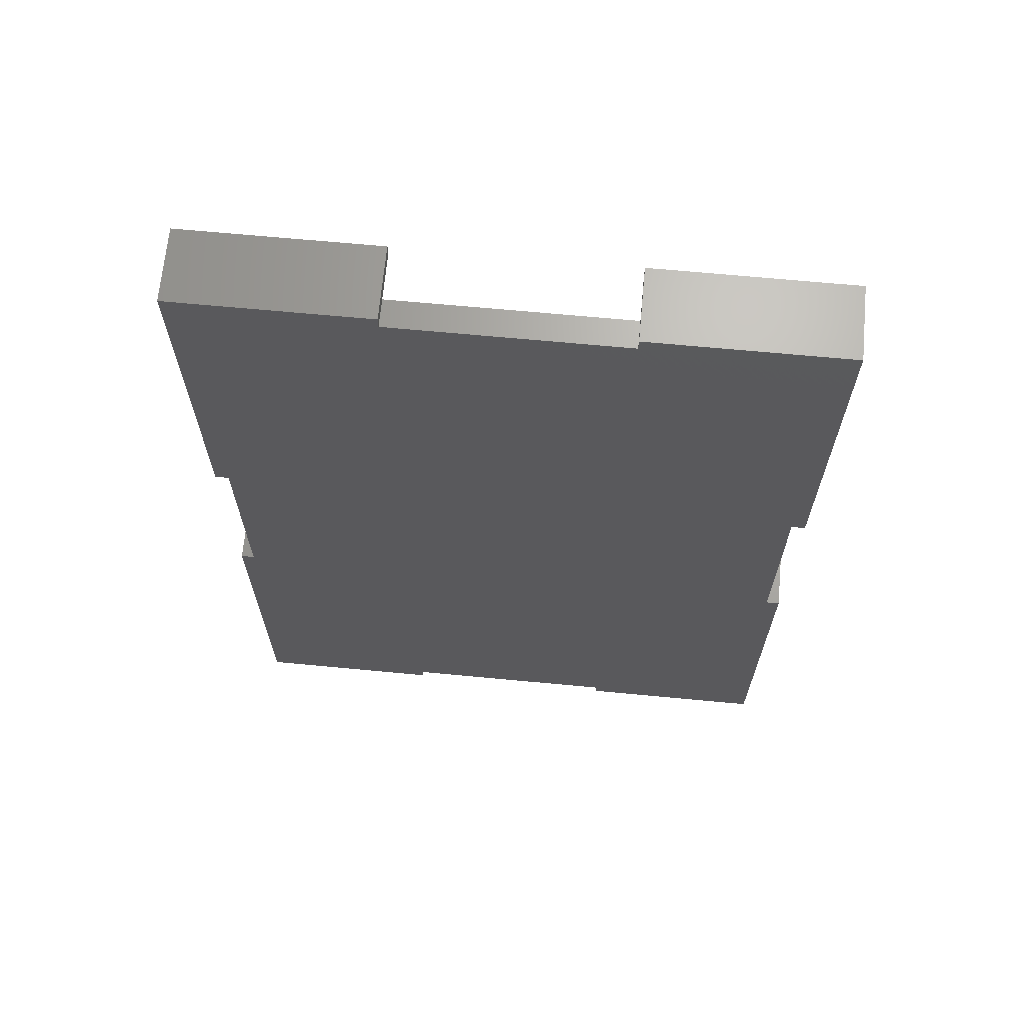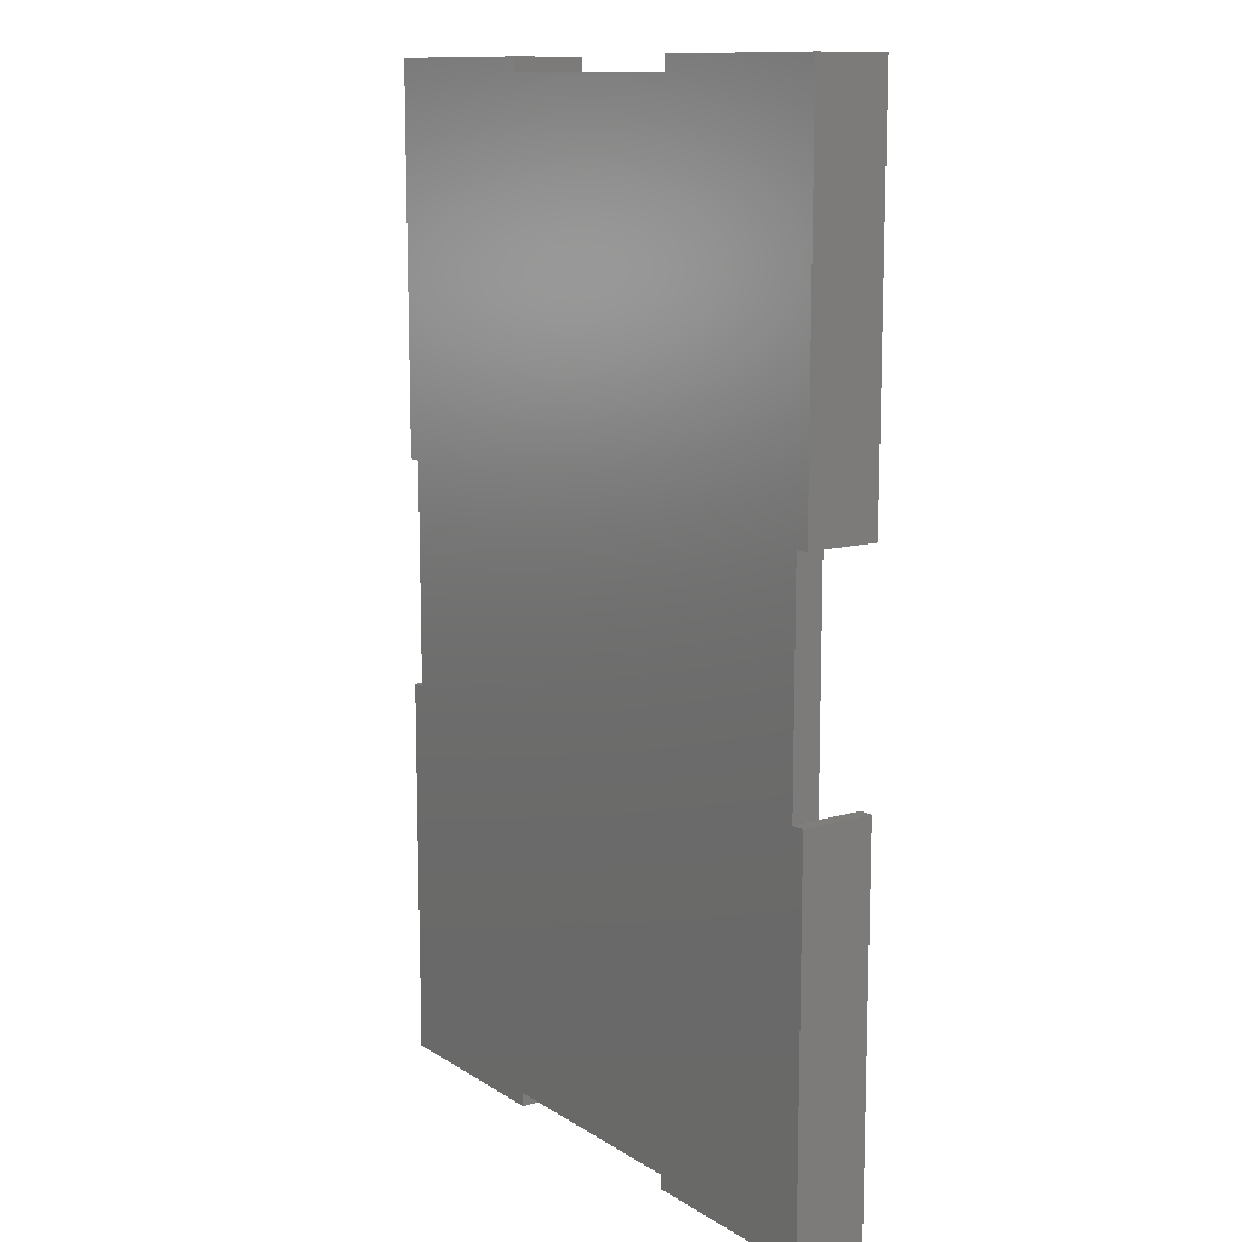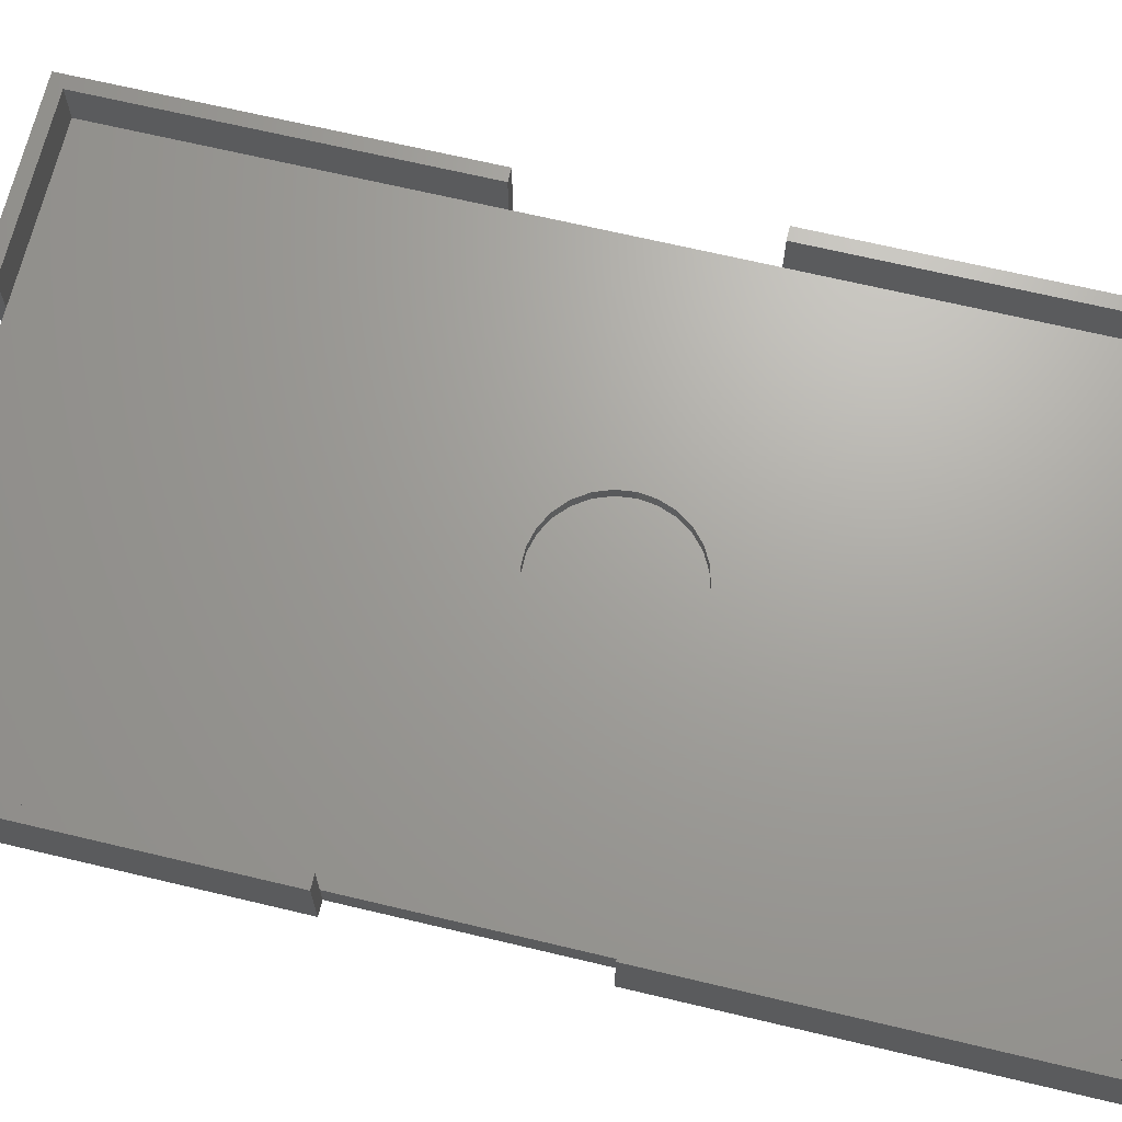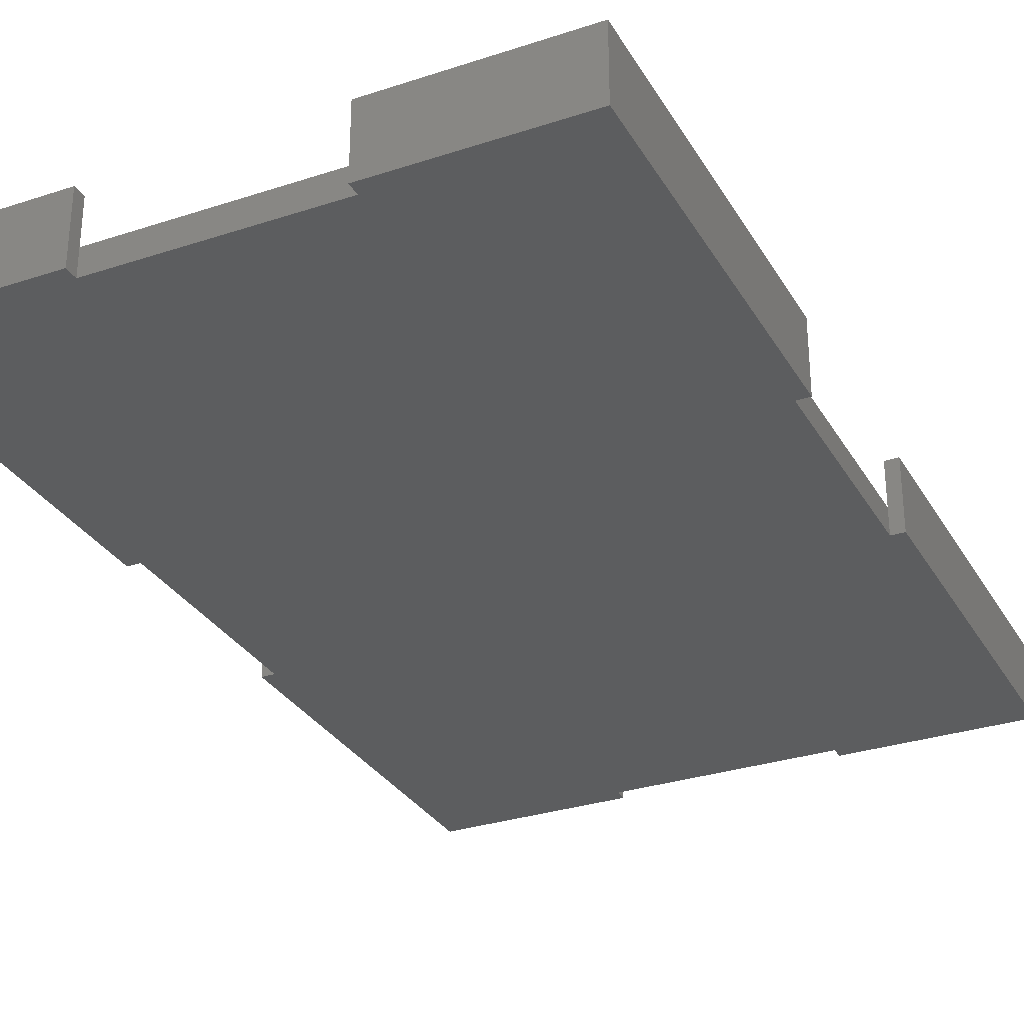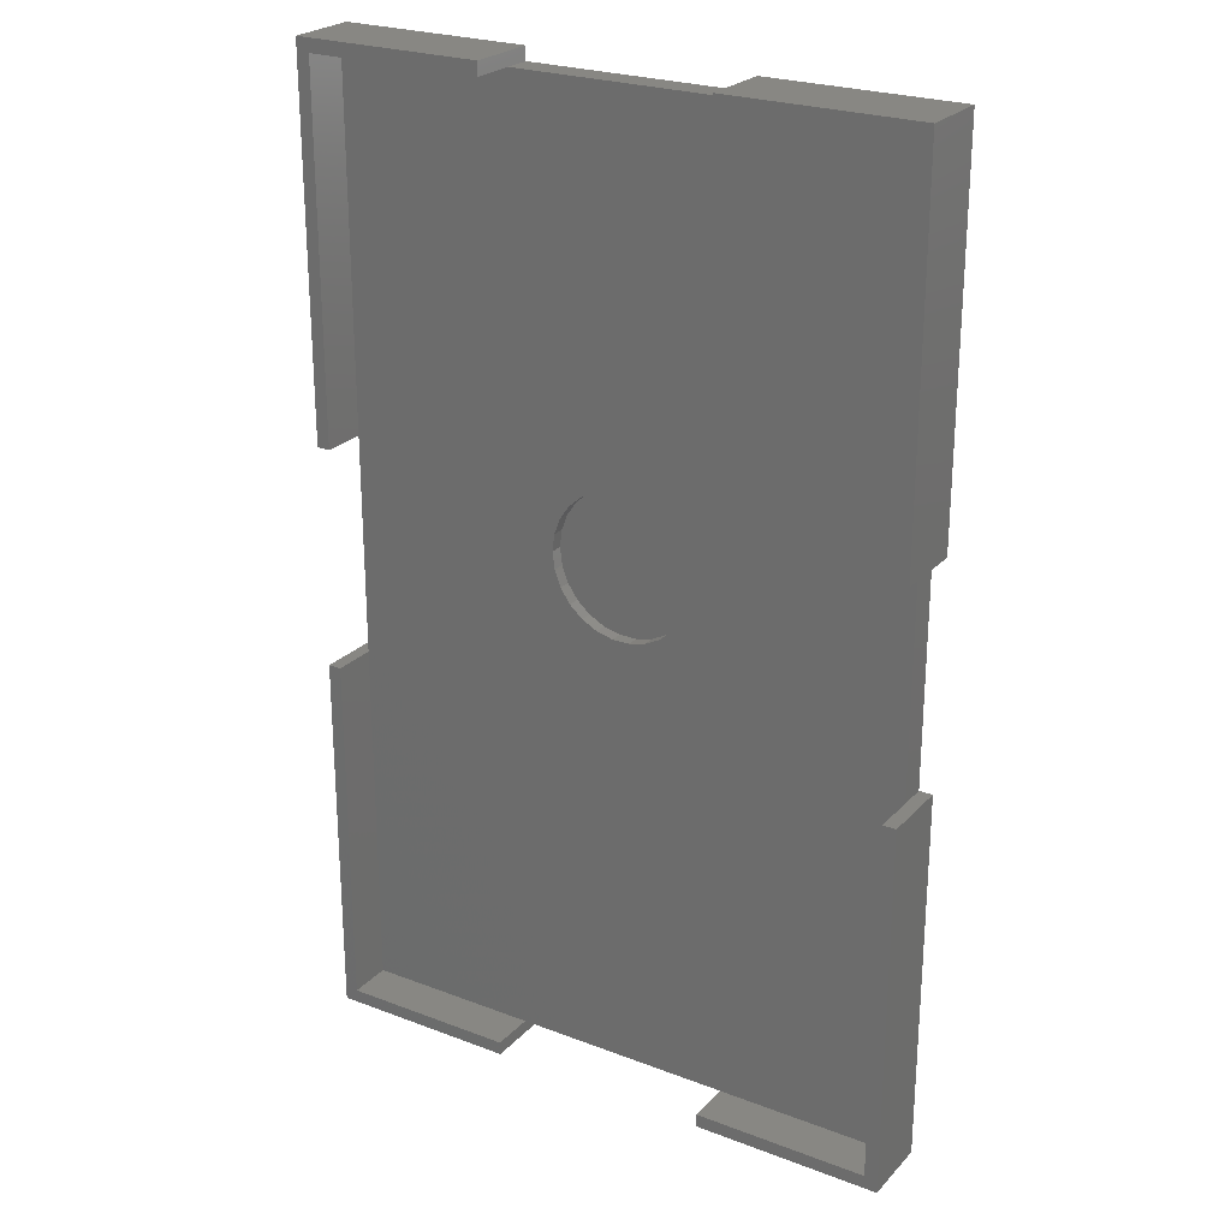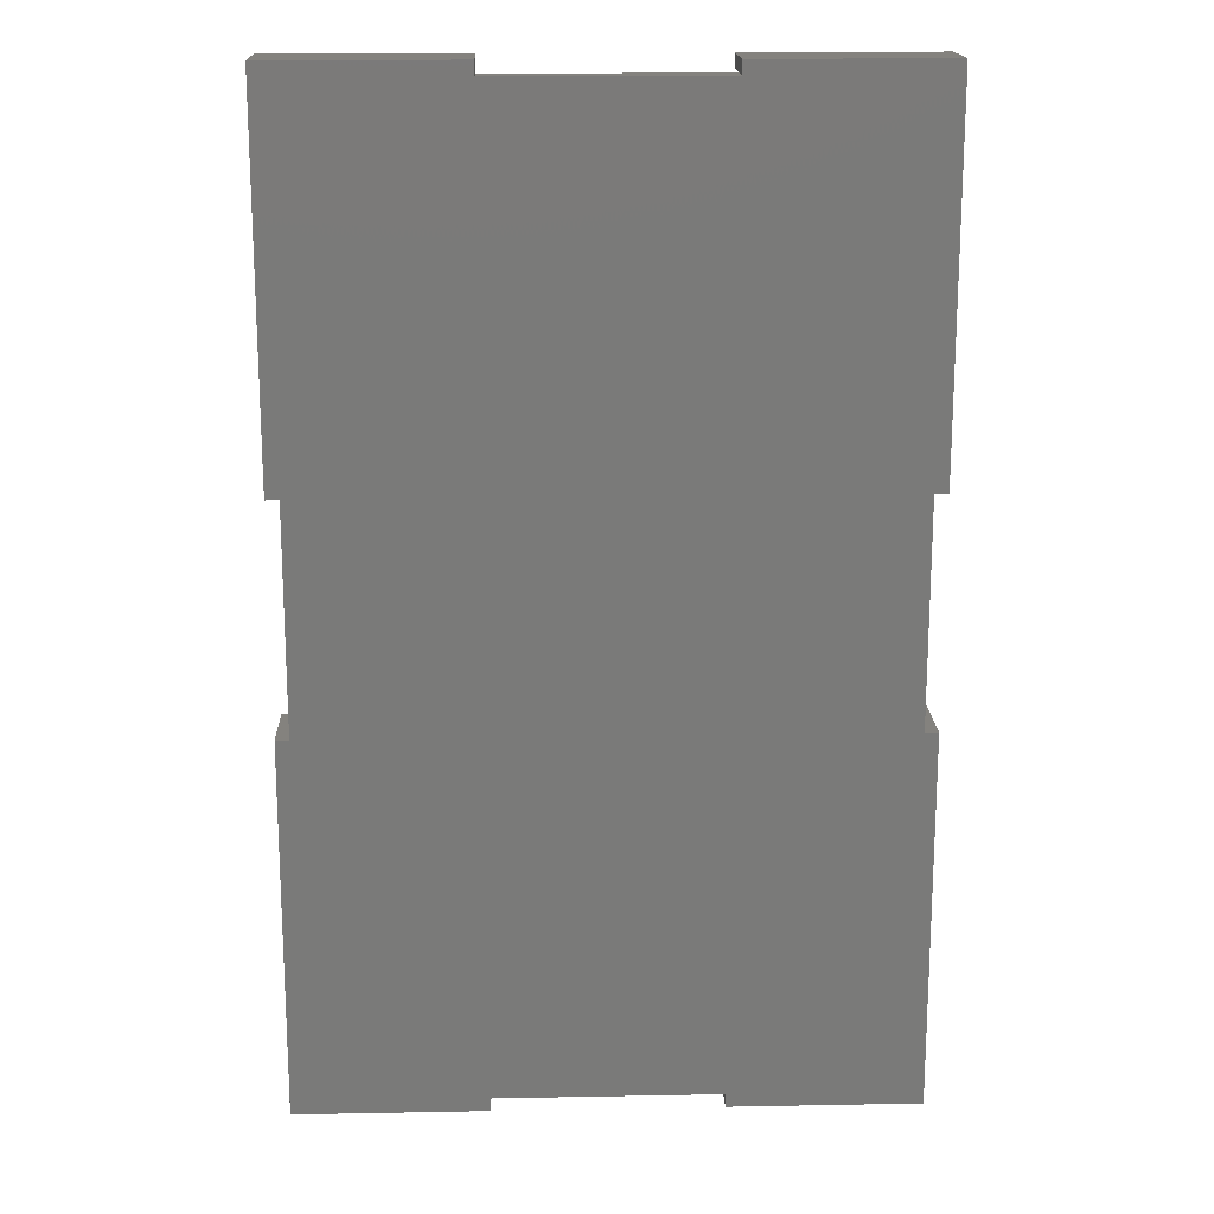
<metadata>
{"format":"stl","ext":"stl","renderer":"f3d","projection":"perspective","resolution":1024,"background":"white","views":[{"elev":67.5,"azim":-174.6,"up":"+Y"},{"elev":12.1,"azim":-125.1,"up":"+Y"},{"elev":68.0,"azim":103.4,"up":"+Z"},{"elev":-30.6,"azim":-154.6,"up":"+Z"},{"elev":24.6,"azim":31.9,"up":"+Y"},{"elev":17.2,"azim":177.9,"up":"+Y"}]}
</metadata>
<code>
# stl→obj: 108 verts, 212 faces
v 0 0 0
v 0 42.25 8
v 0 42.25 0
v 0 0 8
v 0 67.25 0
v 0 109.5 8
v 0 109.5 0
v 0 67.25 8
v 1.5 42.25 8
v 1.5 1.5 8
v 21.25 0 8
v 21.25 1.5 8
v 66 1.5 8
v 67.5 42.25 8
v 66 42.25 8
v 67.5 0 8
v 46.25 0 8
v 46.25 1.5 8
v 67.5 109.5 8
v 66 108 8
v 67.5 67.25 8
v 46.25 109.5 8
v 46.25 108 8
v 66 67.25 8
v 21.25 109.5 8
v 1.5 108 8
v 21.25 108 8
v 1.5 67.25 8
v 67.5 42.25 0
v 67.5 0 0
v 67.5 109.5 0
v 67.5 67.25 0
v 66 42.25 0
v 46.25 1.5 0
v 46.25 0 0
v 66 67.25 0
v 1.5 42.25 0
v 21.25 1.5 0
v 46.25 108 0
v 46.25 109.5 0
v 21.25 0 0
v 1.5 67.25 0
v 21.25 108 0
v 21.25 109.5 0
v 1.5 42.25 3
v 1.5 1.5 3
v 1.5 108 3
v 1.5 67.25 3
v 66 1.5 3
v 66 42.25 3
v 66 67.25 3
v 66 108 3
v 46.25 108 3
v 41.64 61.45 3
v 40.94 63.29 3
v 38.37 66.2 3
v 41.64 57.57 3
v 40.94 55.73 3
v 41.88 59.51 3
v 39.83 64.9 3
v 36.63 67.11 3
v 34.73 67.58 3
v 32.77 67.58 3
v 21.25 108 3
v 30.87 67.11 3
v 29.13 66.2 3
v 26.56 63.29 3
v 25.86 61.45 3
v 27.67 64.9 3
v 39.83 54.12 3
v 38.37 52.82 3
v 36.63 51.91 3
v 46.25 1.5 3
v 34.73 51.44 3
v 32.77 51.44 3
v 21.25 1.5 3
v 30.87 51.91 3
v 29.13 52.82 3
v 27.67 54.12 3
v 26.56 55.73 3
v 25.86 57.57 3
v 25.62 59.51 3
v 41.88 59.51 1.6
v 41.64 61.45 1.6
v 32.77 67.58 1.6
v 34.73 67.58 1.6
v 34.73 51.44 1.6
v 32.77 51.44 1.6
v 36.63 51.91 1.6
v 38.37 66.2 1.6
v 39.83 64.9 1.6
v 36.63 67.11 1.6
v 27.67 64.9 1.6
v 29.13 66.2 1.6
v 30.87 67.11 1.6
v 30.87 51.91 1.6
v 29.13 52.82 1.6
v 40.94 63.29 1.6
v 26.56 63.29 1.6
v 25.86 61.45 1.6
v 41.64 57.57 1.6
v 40.94 55.73 1.6
v 39.83 54.12 1.6
v 38.37 52.82 1.6
v 27.67 54.12 1.6
v 26.56 55.73 1.6
v 25.86 57.57 1.6
v 25.62 59.51 1.6
f 1 2 3
f 2 1 4
f 5 6 7
f 6 5 8
f 9 2 10
f 10 11 12
f 10 4 11
f 4 10 2
f 13 14 15
f 14 13 16
f 17 13 18
f 13 17 16
f 19 20 21
f 22 20 19
f 20 22 23
f 21 20 24
f 25 26 27
f 6 26 25
f 8 26 6
f 26 8 28
f 16 29 14
f 29 16 30
f 21 31 19
f 31 21 32
f 30 33 29
f 30 34 33
f 34 30 35
f 36 31 32
f 37 33 34
f 37 34 38
f 36 39 31
f 31 39 40
f 1 38 41
f 42 36 37
f 36 42 43
f 38 1 37
f 37 1 3
f 33 37 36
f 36 43 39
f 7 43 42
f 7 42 5
f 43 7 44
f 1 11 4
f 11 1 41
f 35 16 17
f 16 35 30
f 31 22 19
f 22 31 40
f 44 6 25
f 6 44 7
f 10 45 9
f 45 10 46
f 28 47 26
f 47 28 48
f 37 48 42
f 48 37 45
f 49 15 50
f 15 49 13
f 51 20 52
f 20 51 24
f 50 36 51
f 36 50 33
f 53 51 52
f 54 51 55
f 56 51 53
f 51 57 50
f 58 50 57
f 57 51 59
f 59 51 54
f 51 60 55
f 51 56 60
f 53 61 56
f 53 62 61
f 53 63 62
f 64 63 53
f 63 64 65
f 65 64 66
f 48 66 64
f 67 48 68
f 69 48 67
f 66 48 69
f 70 50 58
f 71 50 70
f 72 50 71
f 50 73 49
f 50 72 73
f 74 73 72
f 75 73 74
f 76 75 77
f 45 77 78
f 45 78 79
f 45 79 80
f 45 80 81
f 75 76 73
f 48 81 82
f 68 48 82
f 48 64 47
f 81 48 45
f 77 45 76
f 76 45 46
f 76 10 12
f 10 76 46
f 49 18 13
f 18 49 73
f 38 73 76
f 73 38 34
f 53 20 23
f 20 53 52
f 47 27 26
f 27 47 64
f 39 64 53
f 64 39 43
f 11 76 12
f 41 76 11
f 76 41 38
f 35 73 34
f 17 73 35
f 73 17 18
f 64 25 27
f 25 64 44
f 44 64 43
f 53 40 39
f 40 53 22
f 22 53 23
f 8 48 28
f 5 48 8
f 48 5 42
f 45 2 9
f 3 45 37
f 45 3 2
f 14 50 15
f 29 50 14
f 50 29 33
f 51 21 24
f 32 51 36
f 51 32 21
f 83 54 84
f 54 83 59
f 85 62 63
f 62 85 86
f 87 75 74
f 75 87 88
f 89 74 72
f 74 89 87
f 90 60 56
f 60 90 91
f 92 56 61
f 56 92 90
f 93 66 69
f 66 93 94
f 95 63 65
f 63 95 85
f 96 78 77
f 78 96 97
f 98 60 91
f 60 98 55
f 84 55 98
f 55 84 54
f 86 61 62
f 61 86 92
f 68 99 67
f 99 68 100
f 84 101 83
f 98 101 84
f 98 102 101
f 91 102 98
f 91 103 102
f 90 103 91
f 90 104 103
f 92 104 90
f 92 89 104
f 86 89 92
f 86 87 89
f 85 87 86
f 85 88 87
f 95 88 85
f 95 96 88
f 94 96 95
f 94 97 96
f 93 97 94
f 93 105 97
f 99 105 93
f 99 106 105
f 100 106 99
f 100 107 106
f 107 100 108
f 67 93 69
f 93 67 99
f 82 100 68
f 100 82 108
f 94 65 66
f 65 94 95
f 103 58 102
f 58 103 70
f 101 59 83
f 59 101 57
f 88 77 75
f 77 88 96
f 97 79 78
f 79 97 105
f 80 107 81
f 107 80 106
f 81 108 82
f 108 81 107
f 104 72 71
f 72 104 89
f 79 106 80
f 106 79 105
f 102 57 101
f 57 102 58
f 103 71 70
f 71 103 104

</code>
